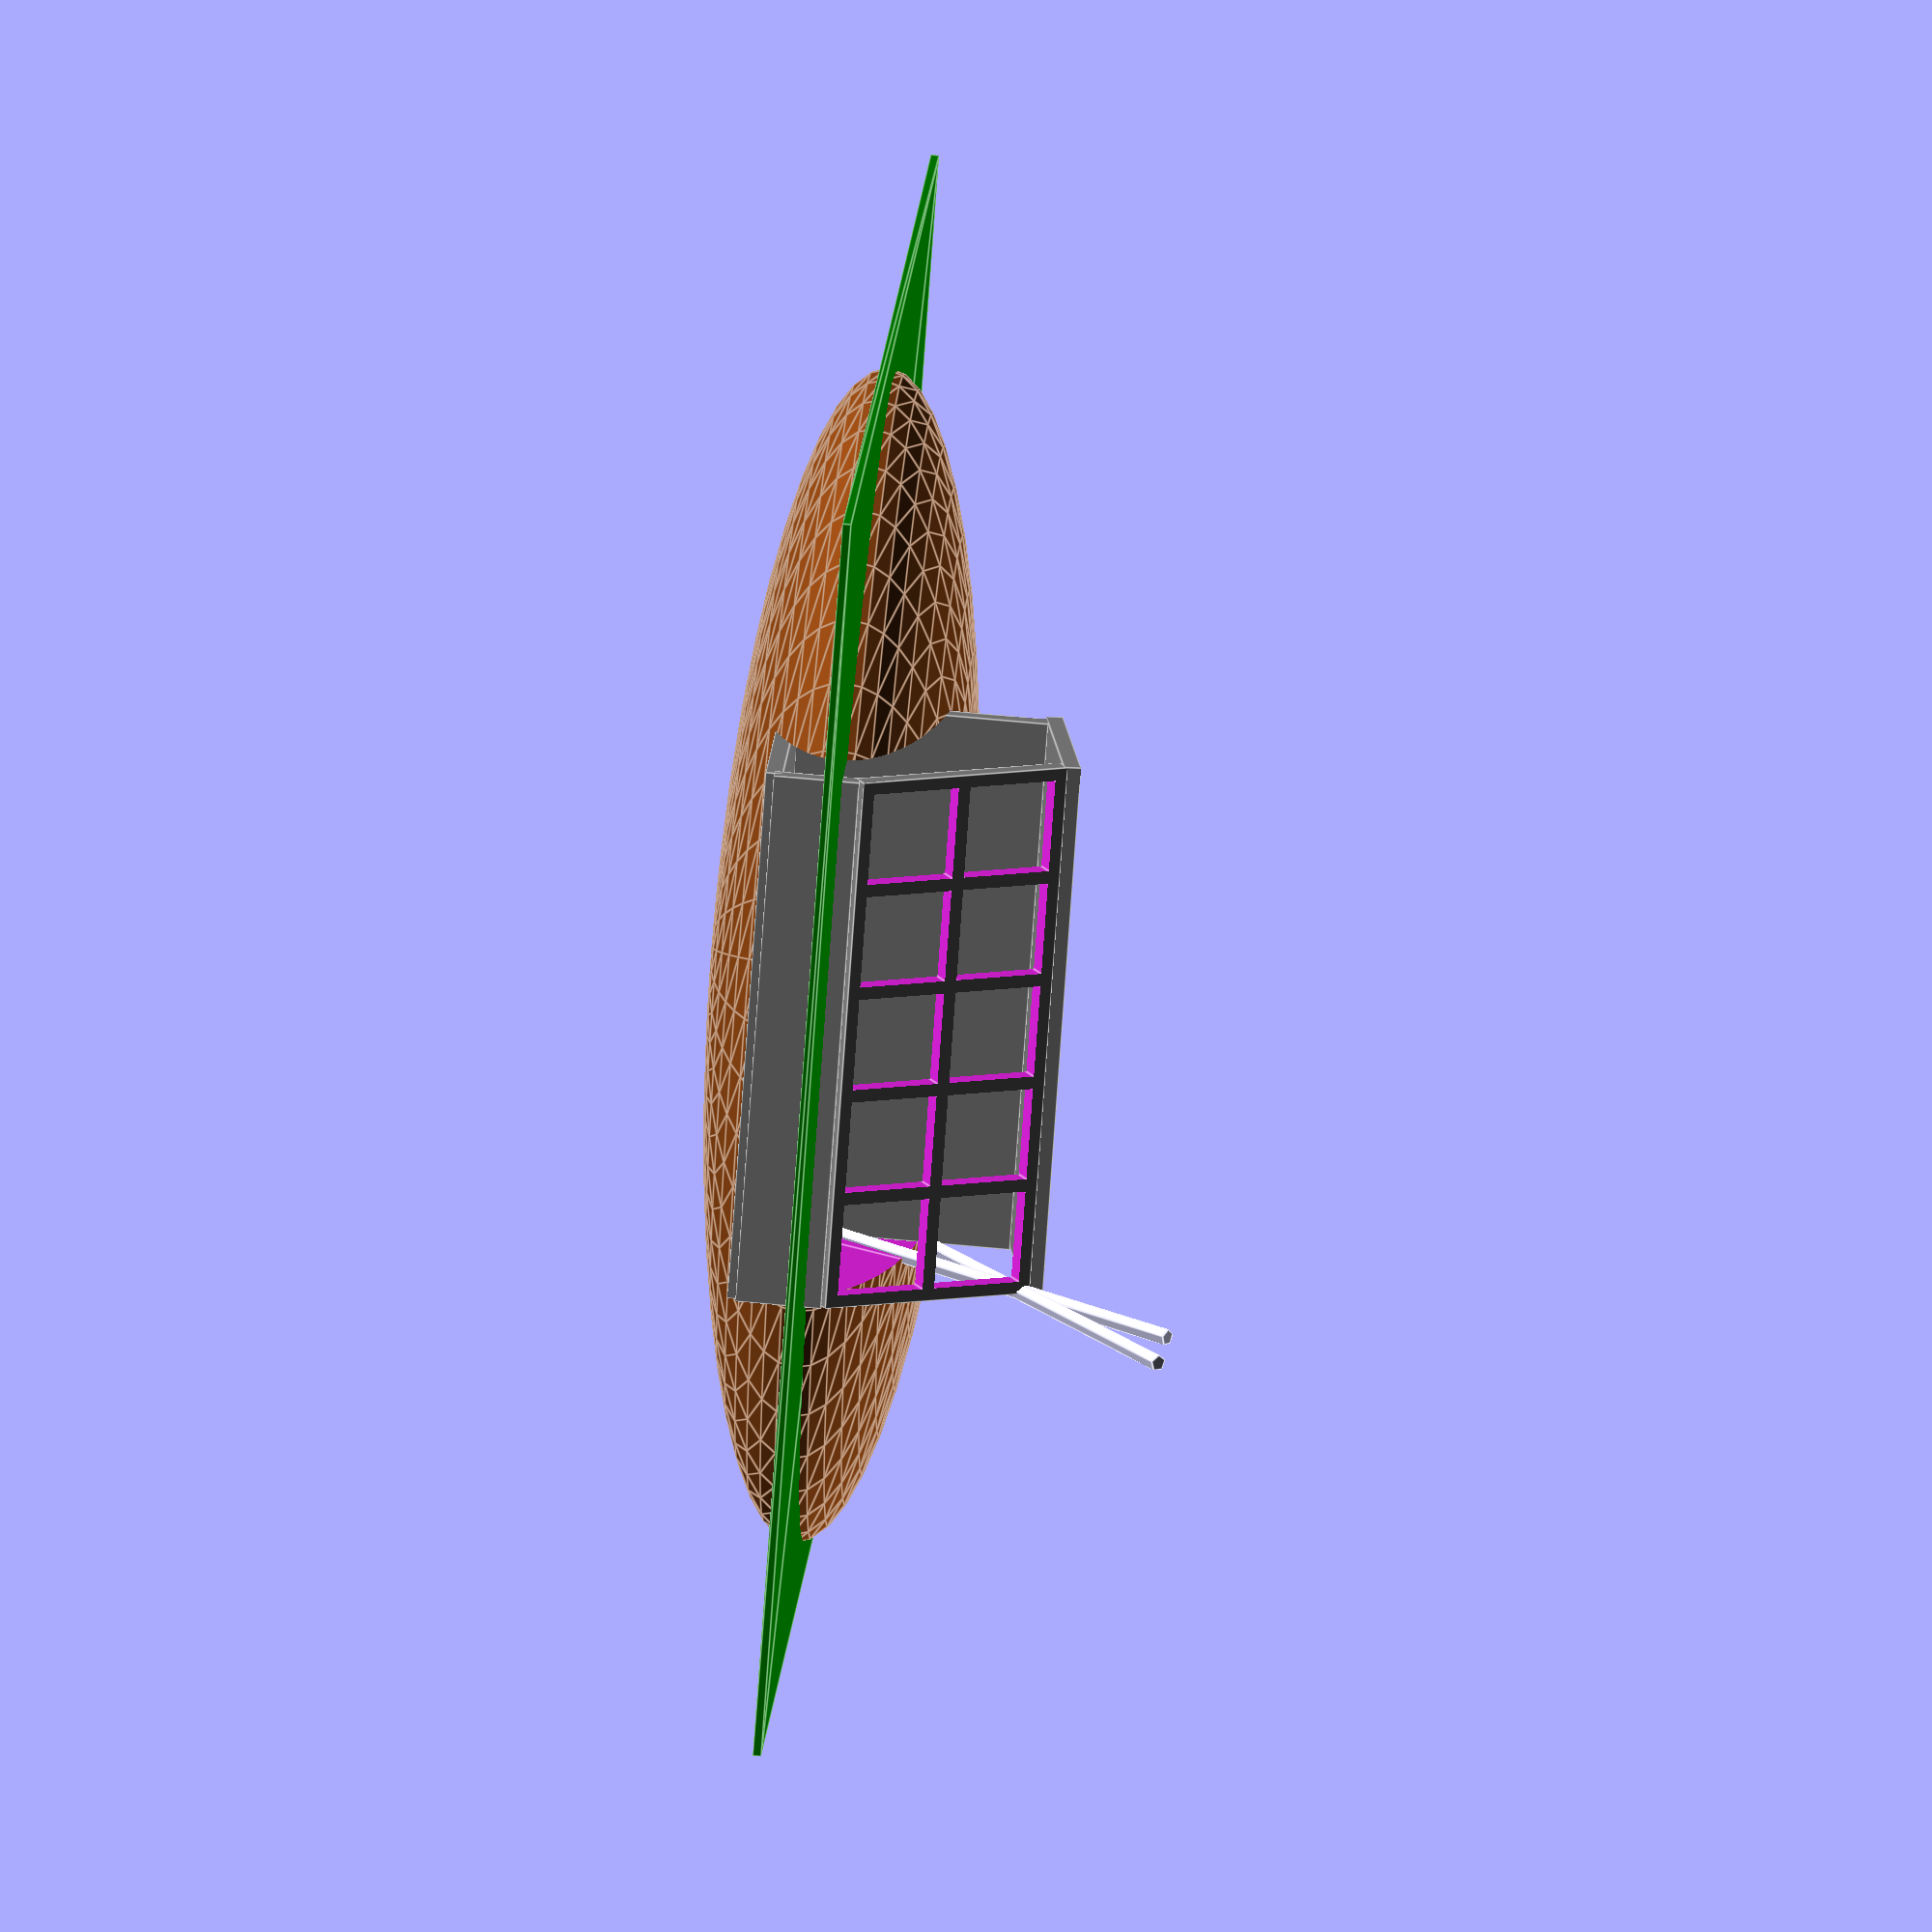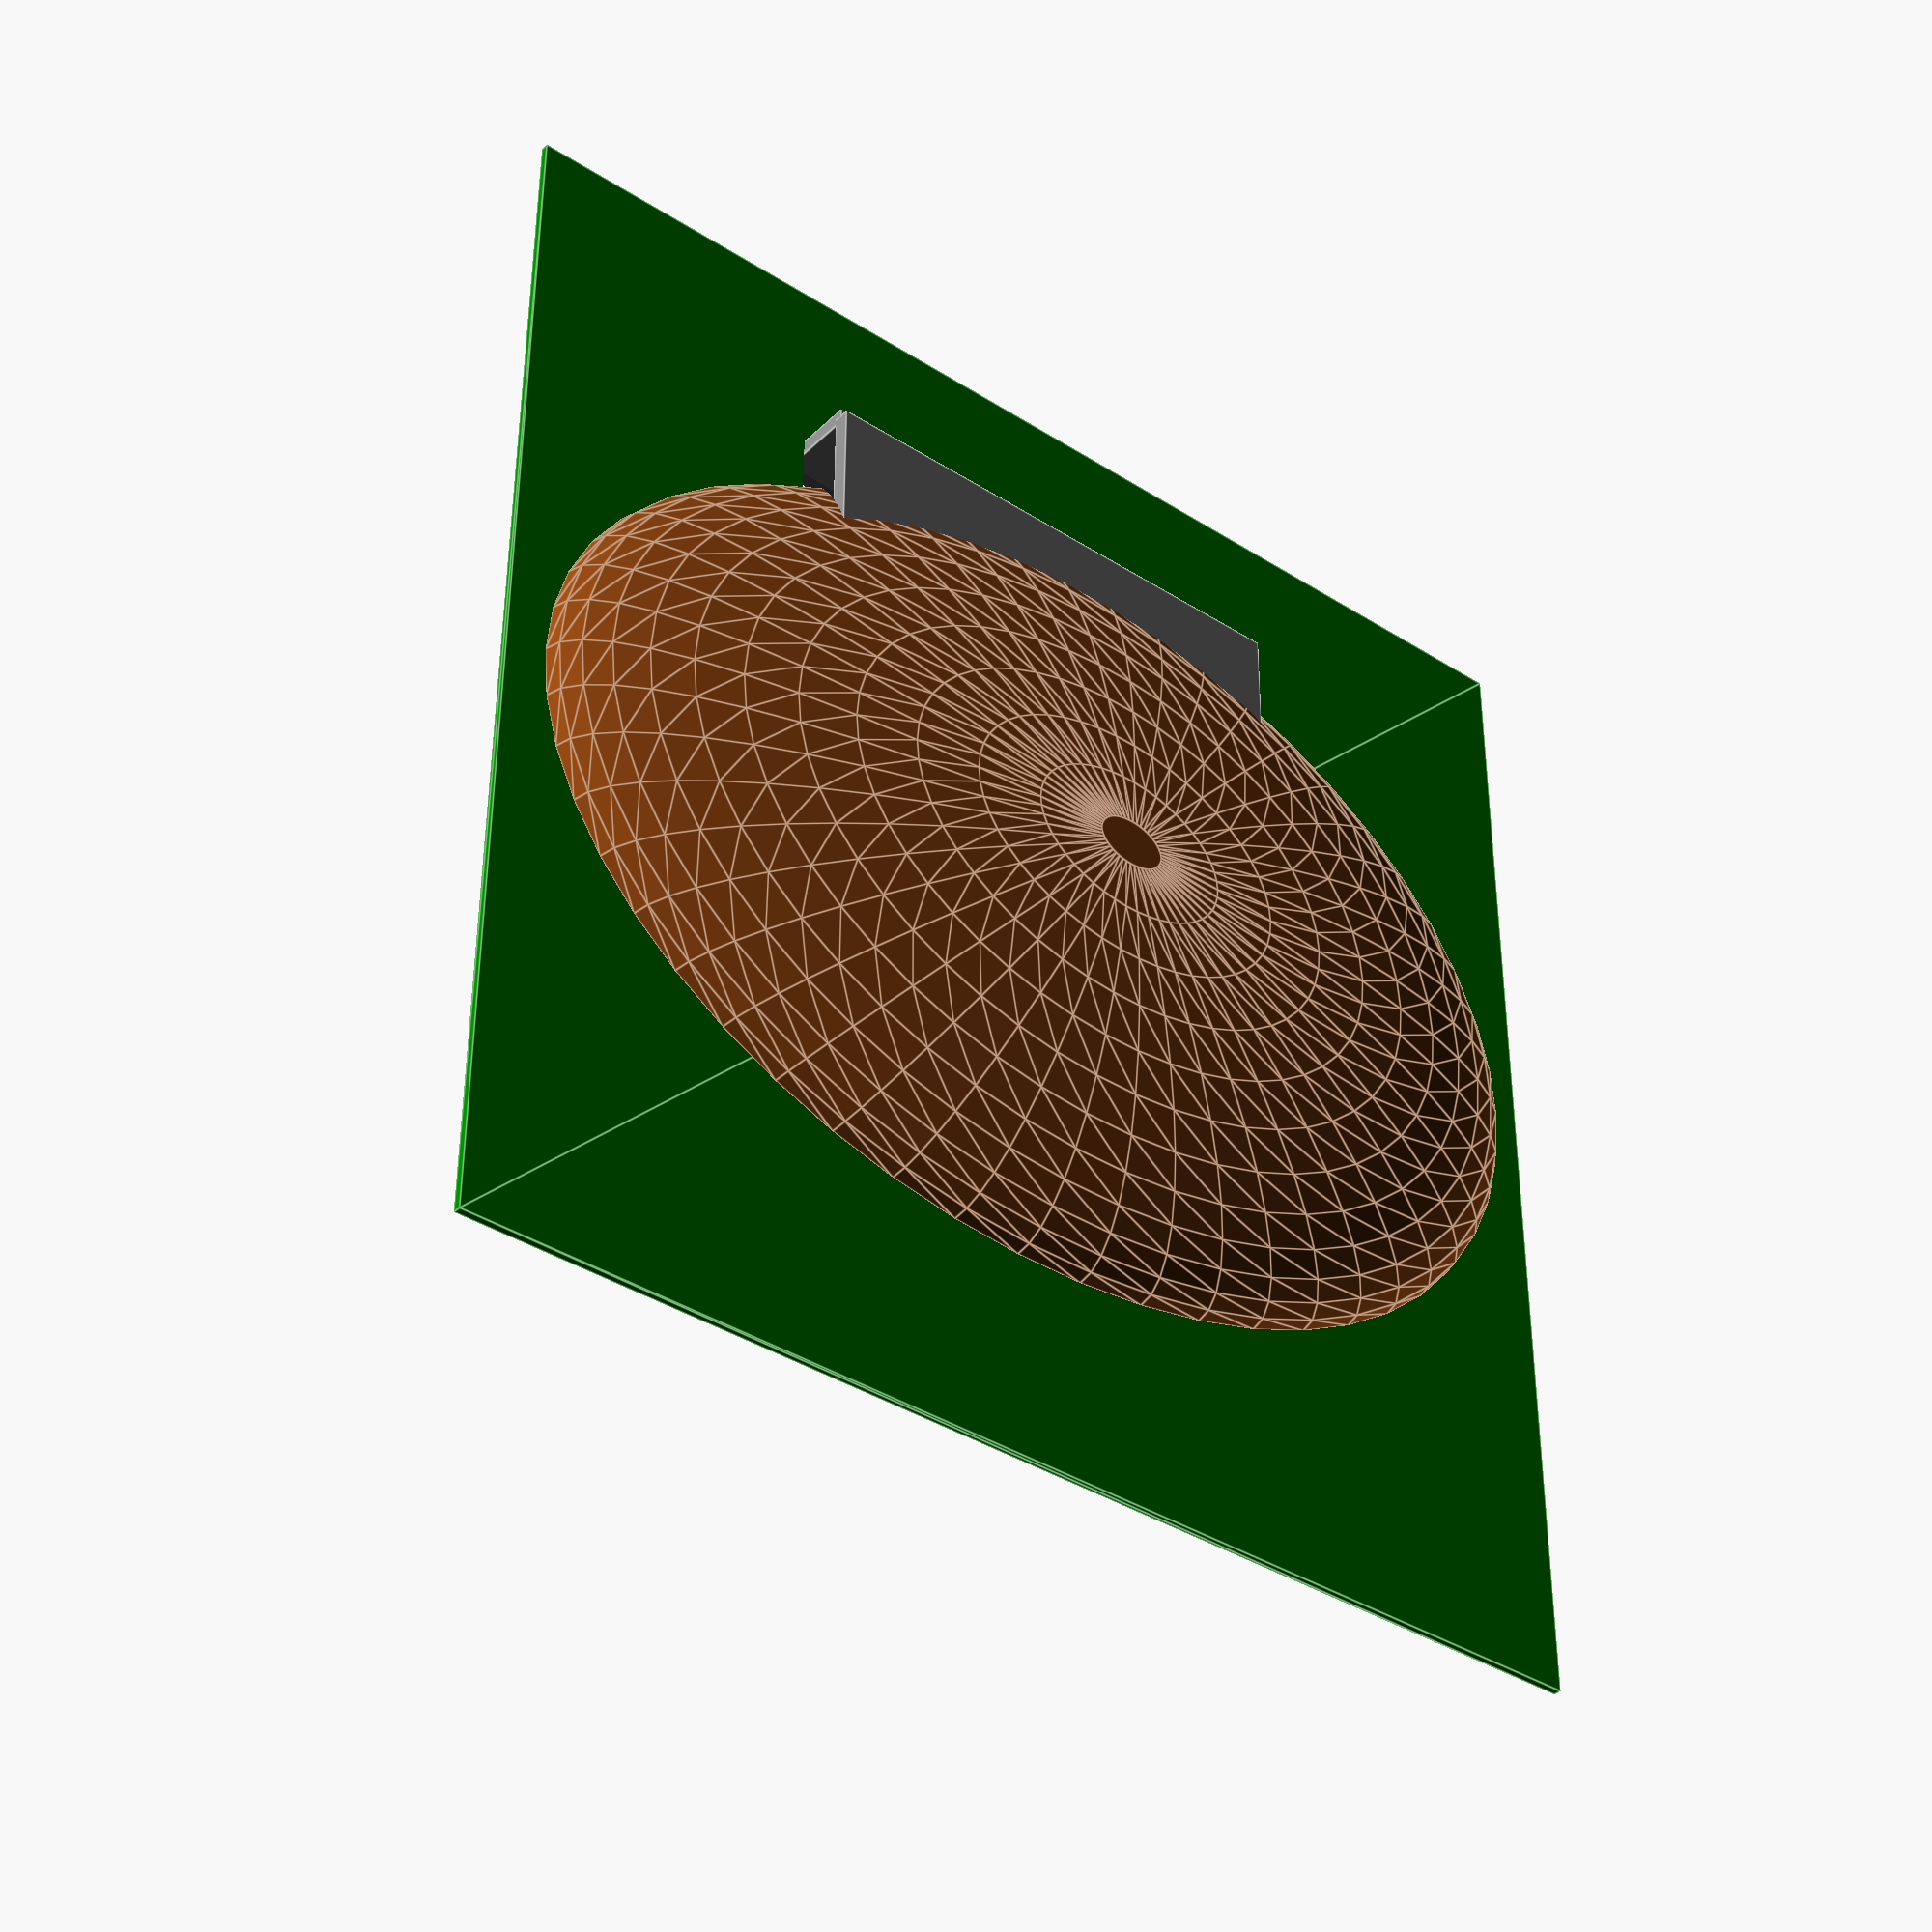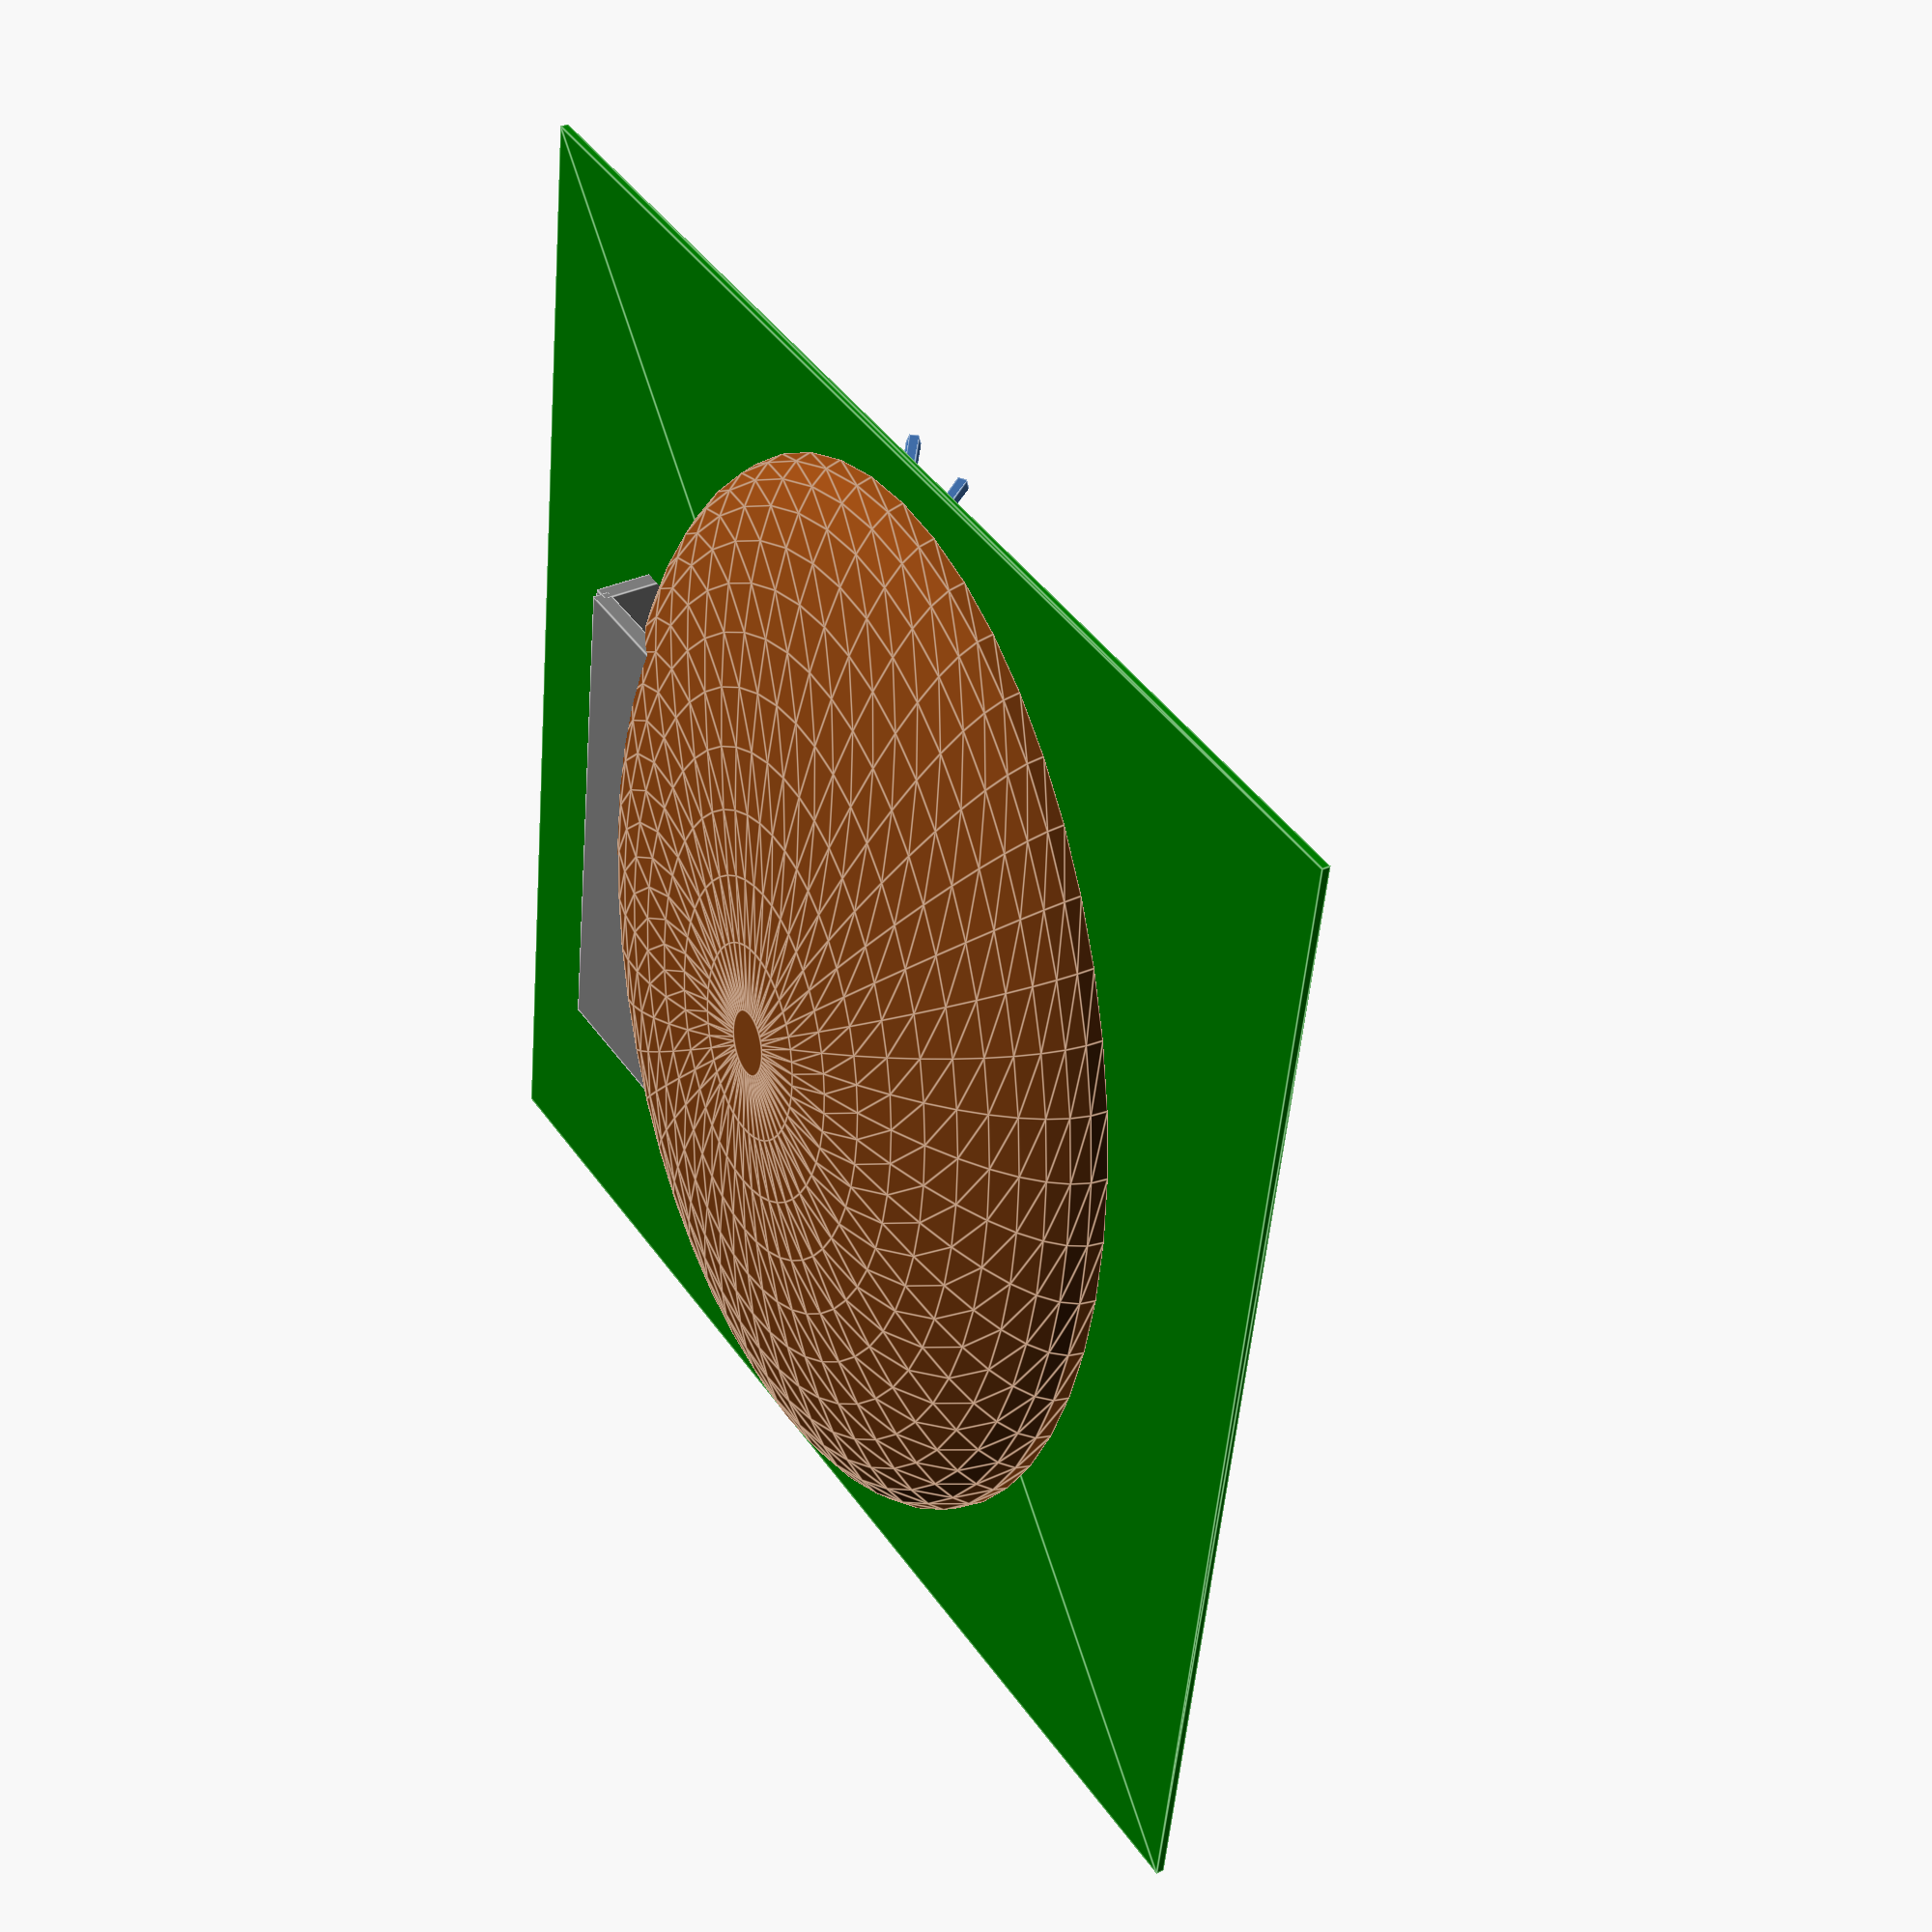
<openscad>
// ==== Parameters ====
depth = 3;               // Depth into the hill (m)
south_height = 3;        // Height at the front
north_height = 2.5;      // Height at the back
num_windows = 5;         // Number of windows in width
num_window_rows = 2;     // Number of window rows (vertically)

window_size = 1.1;       // Windows are 1.2 x 1.2 m
wall_thickness = 0.2;    // Wall thickness (m)
roof_thickness = 0.1;    // Roof thickness
ws = window_size;
wg = 0.15; // window gap

// ==== Parameters for the hill ====
hill_width = 5;          // Width of the hill (m)
hill_height = 1.5;       // Height of the hill (m)
hill_length = 7;         // Length of the hill (m)
detail_level = 50;       // Detail level (number of segments, higher = more details)

// ==== Derived dimensions ====
width = num_windows * window_size;
roof_slope = (north_height - south_height) / depth;
roof_angle = atan(roof_slope);

// ==== Functions ====
module wall(width, height) {
    color("gray")
    translate([width/2, 0, height/2])
    cube([width, .2, height], center = true);
}

module window(width, height) {
    translate([width/2, 0, height/2])
    cube([width, .3, height], center = true);
}

function spacing(num, size, gap) =
    num * (size + gap) + gap;

module front_window_section() {
    difference() {
        wall(spacing(num_windows, ws, wg),
             spacing(2, ws, wg));
        for (row = [0 : 1]) { // two rows of windows
            for (i = [0 : num_windows - 1]) {
                translate([spacing(i, ws, wg),
                           0,
                           spacing(row, ws, wg)])
                    window(ws, ws);
            }
        }
    }
}

module greenhouse() {
    difference() {
        // Greenhouse volume
        hull() {
            translate([0, 0, 0])
                cube([width, wall_thickness, south_height]);
            translate([0, depth, 0])
                cube([width, wall_thickness, north_height]);
        }

        // Window openings on the south side (multiple rows)
        window_gap = (south_height - 0.4) / num_window_rows;
        translate([0,0,1])
        for (row = [0 : num_window_rows - 1]) {
            for (i = [0 : num_windows - 1]) {
                translate([i * window_size + 0.1, -0.01, 0.4 + row * window_gap])
                    cube([window_size - 0.2, wall_thickness + 0.02, window_size - 0.2]);
            }
        }
    }
}

module greenhouse2() {
    width = spacing(num_windows, ws, wg);
    echo("width = ", width);
    // windows
    rotate([30, 0, 0]) front_window_section();
    // front wall
    translate([0, 0, -1]) wall(width, 1);
    // floor
    translate([0, 0, -1]) rotate([90, 0, 0]) wall(width, 3);
    // back wall
    translate([0, -3, -1]) wall(width, 3);
    // roof
    translate([0, -1.25, 2.4]) rotate([100, 0, 0]) wall(width, 2);
}

// ==== Hill module with 3D ellipse ====
module hill() {
    color("saddlebrown")
        scale([hill_length, hill_width, hill_height]) // Adjust length, width, and height
            sphere(1, $fn=detail_level);  // Create an ellipsoid with high detail (radius 1)
}

module ground() {
    color("green")
    linear_extrude(.1)
    square(15, center = true);
}

module render() {
    union() {
        difference() {
            union() {
                hill();
                ground();
            }
            translate([-width/2, 5, .3]) hull() { children(); }
        }
        translate([-width/2, 5, .3]) children();
    }
}

render() greenhouse2();

// sun ray at midsummer noon
translate([-width/2, 5, .3]) translate([0, -2.9, 0]) rotate([-(90-54), 0, 0]) cylinder(h = 5, r = 0.1);

translate([-width/2, 5, .3]) translate([0, -2.9, 1]) rotate([-(90-37), 0, 0]) cylinder(h = 5, r = 0.1);

</openscad>
<views>
elev=117.7 azim=135.5 roll=264.4 proj=o view=edges
elev=37.4 azim=359.7 roll=140.8 proj=p view=edges
elev=146.8 azim=261.5 roll=302.8 proj=p view=edges
</views>
